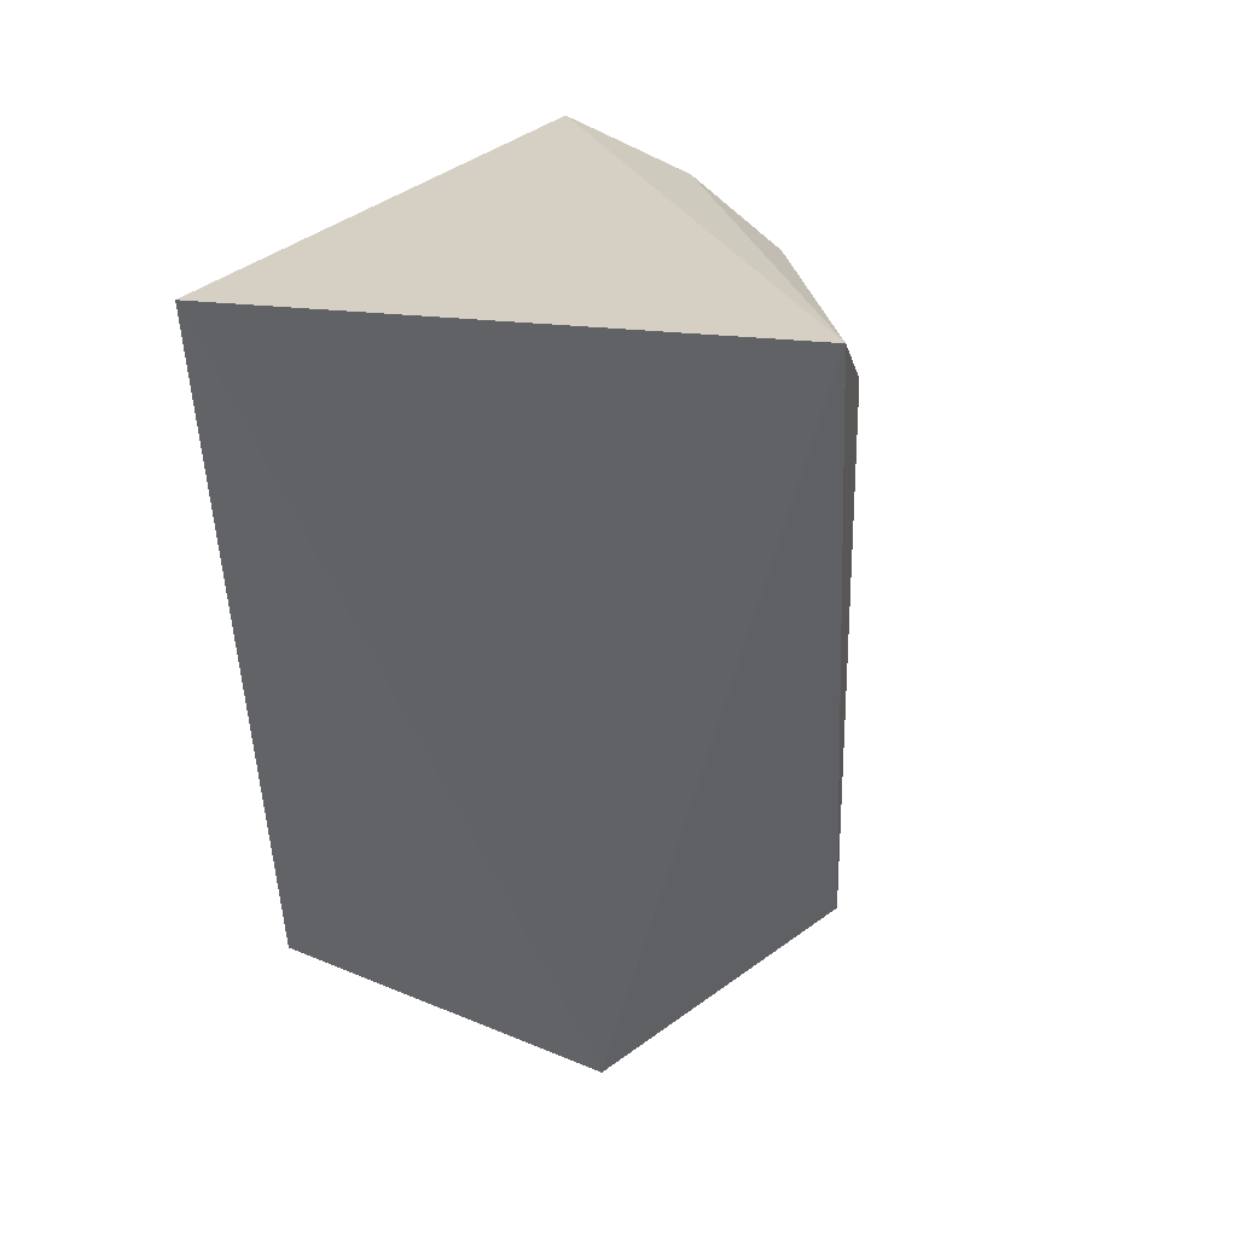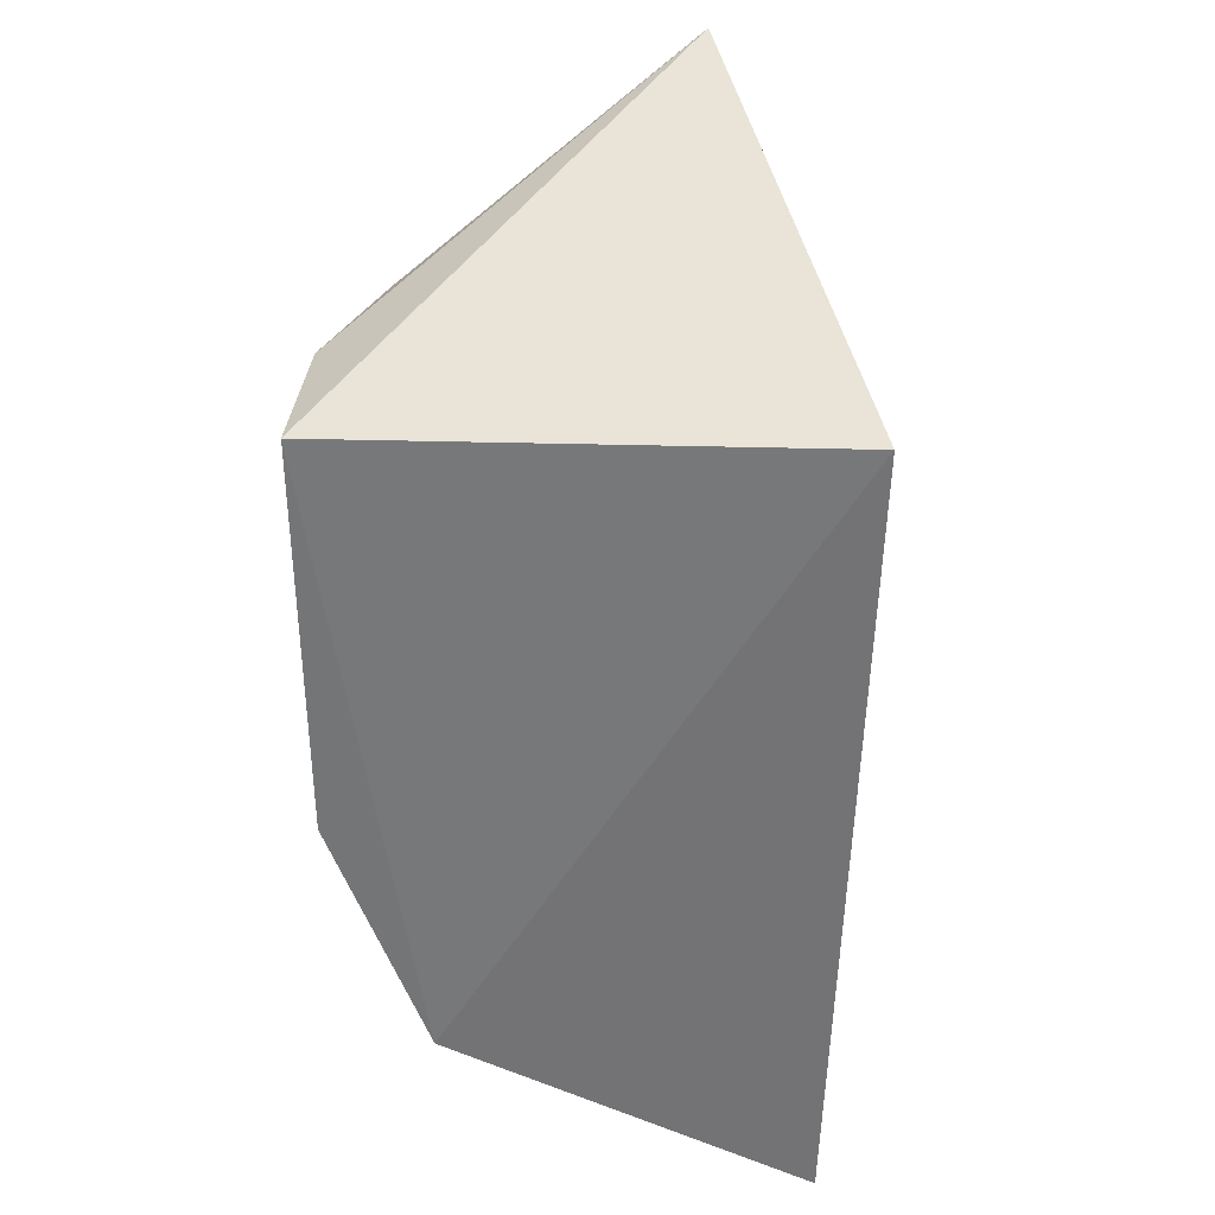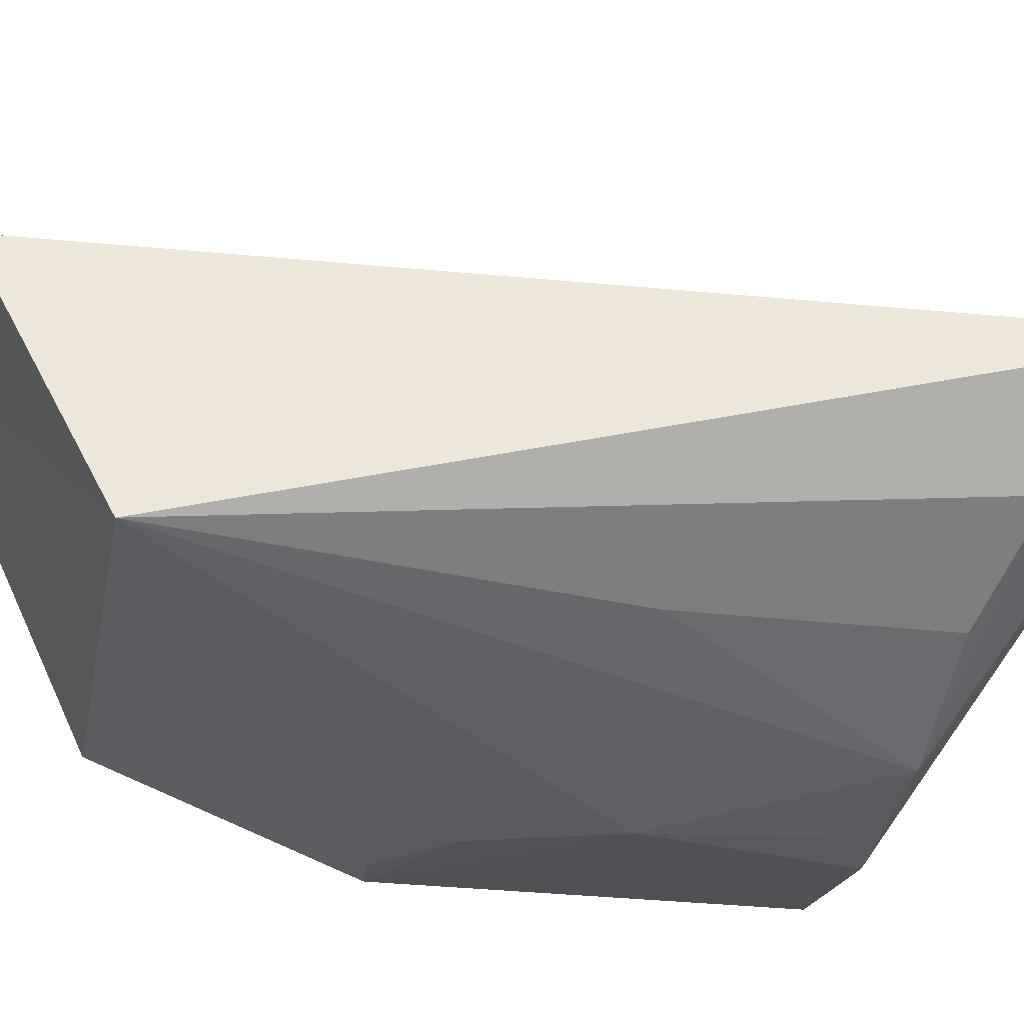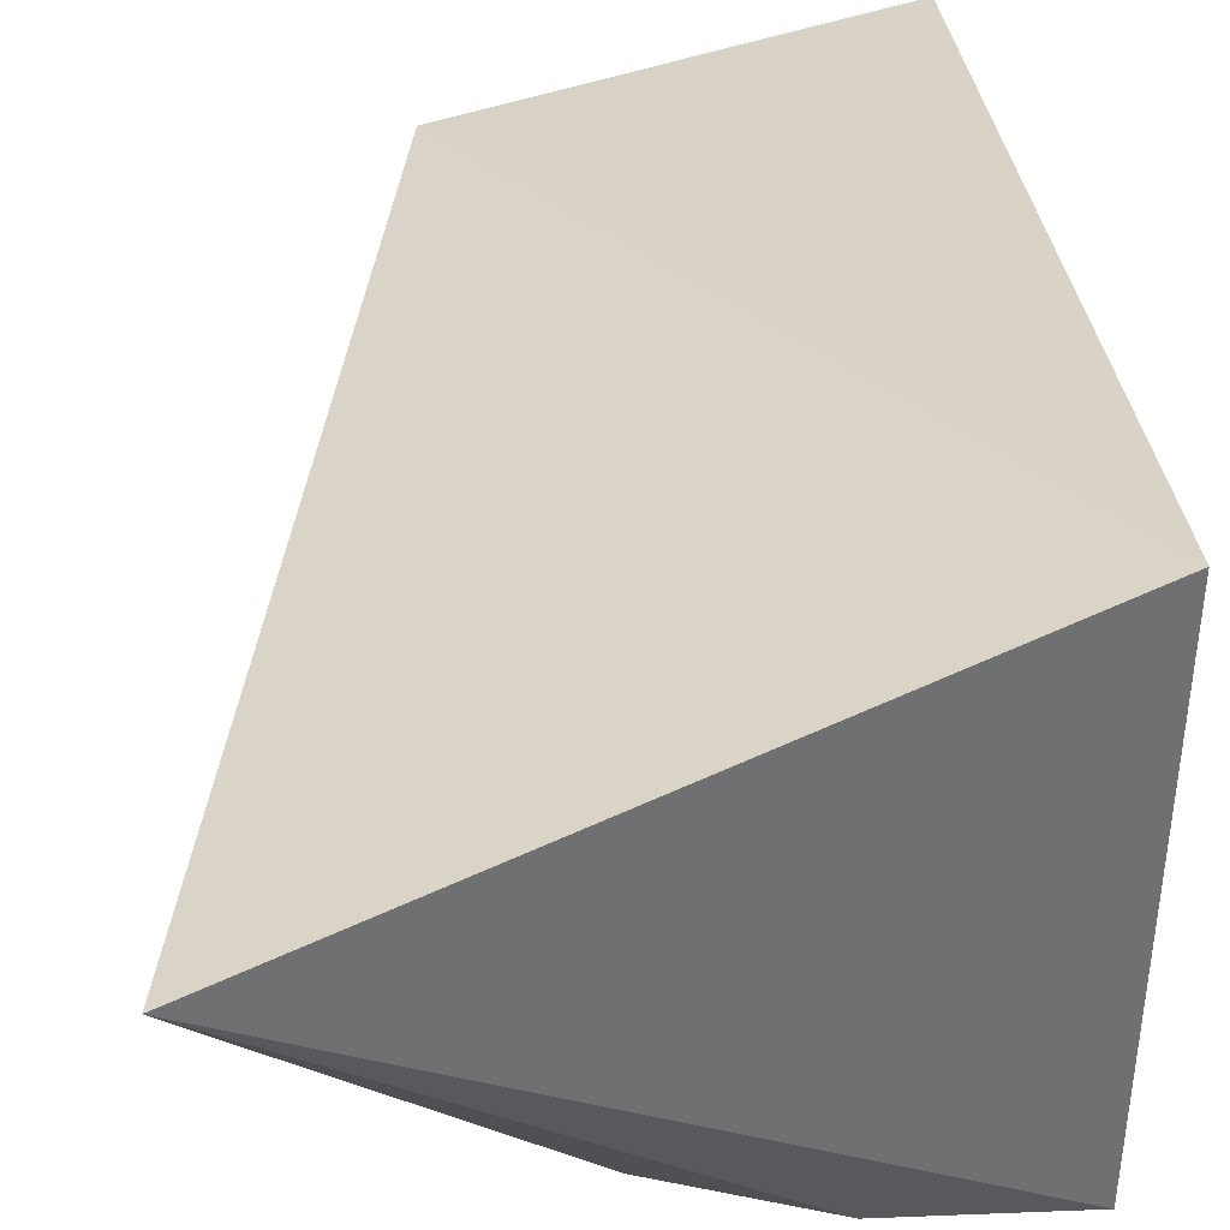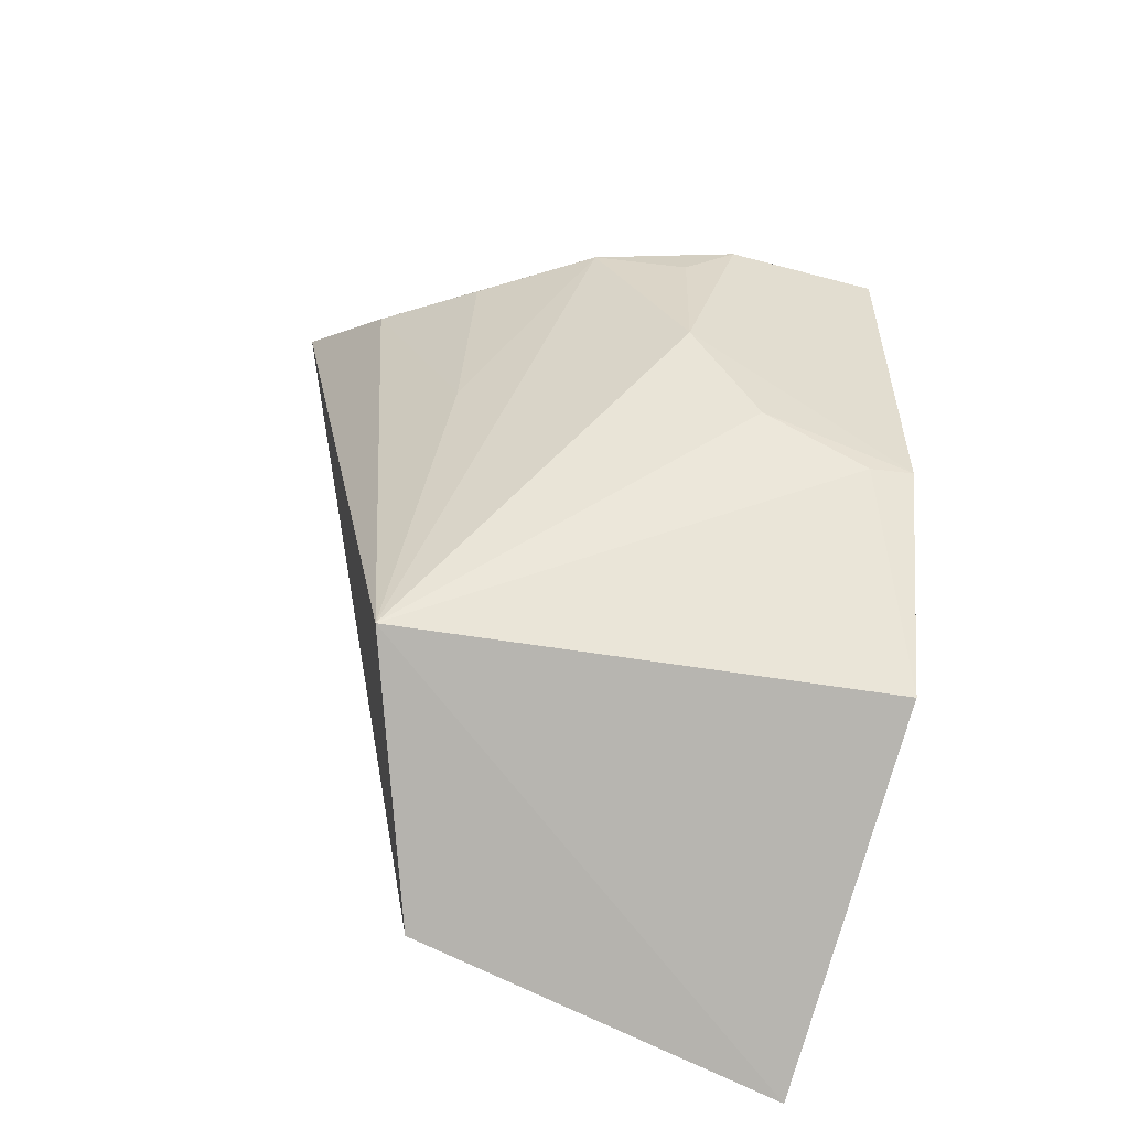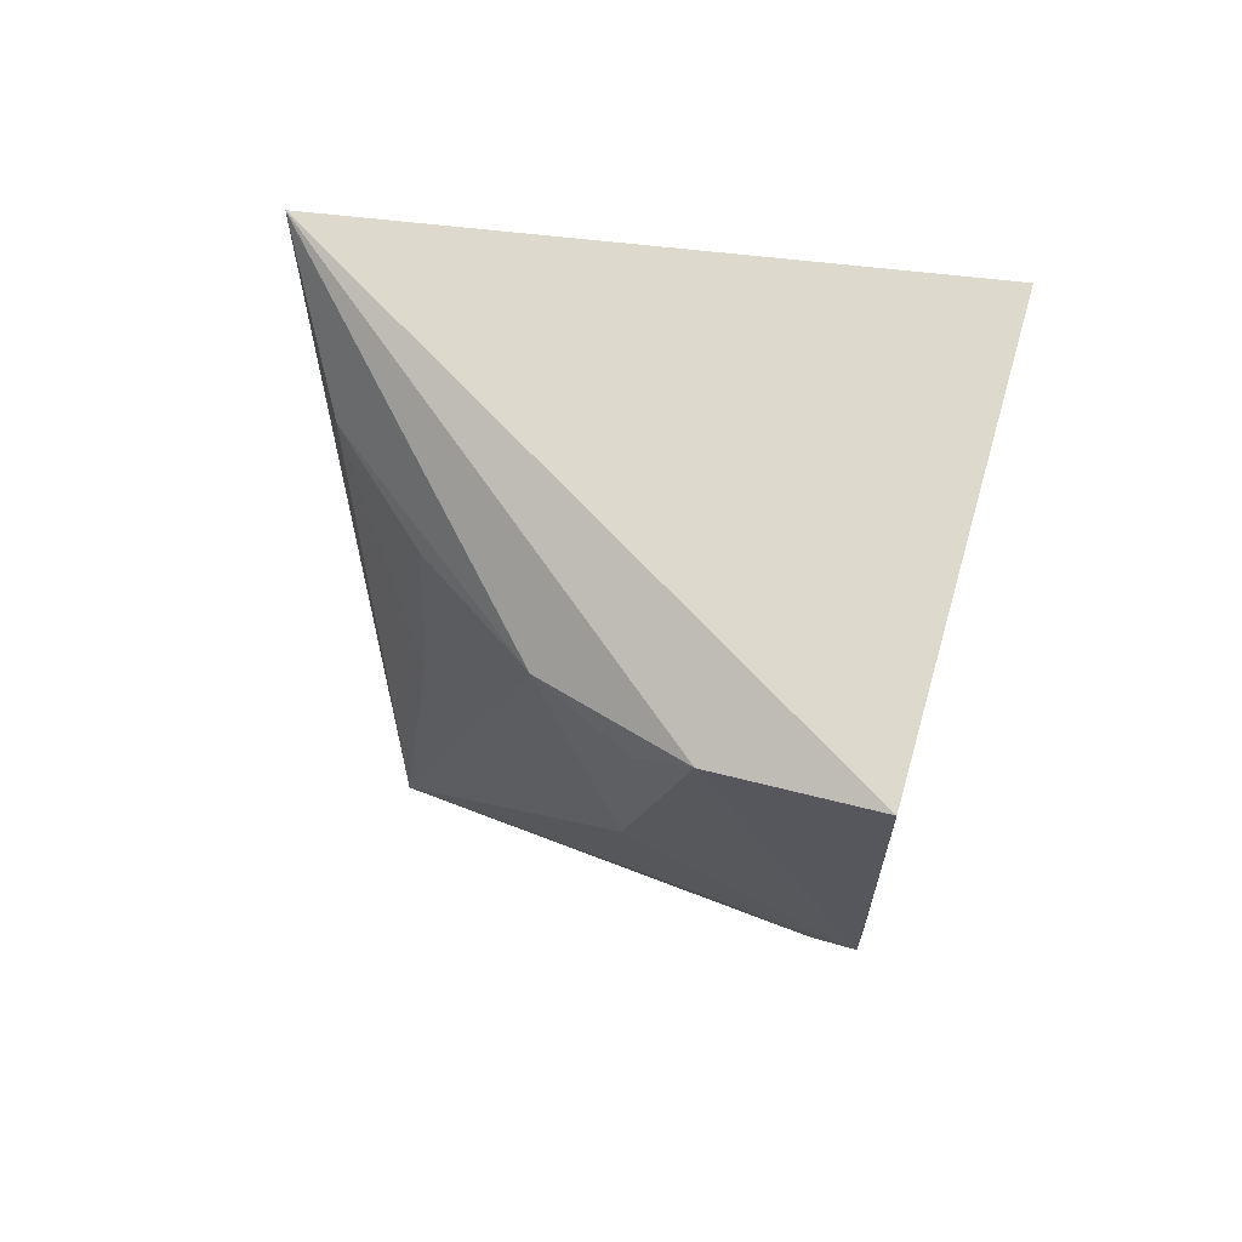
<metadata>
{"format":"obj","ext":"obj","renderer":"f3d","projection":"perspective","resolution":1024,"background":"white","views":[{"elev":39.4,"azim":-138.6,"up":"+Z"},{"elev":32.7,"azim":93.6,"up":"+Z"},{"elev":-19.7,"azim":-103.7,"up":"+Y"},{"elev":33.7,"azim":-5.2,"up":"+Y"},{"elev":-56.6,"azim":-16.7,"up":"+Z"},{"elev":66.7,"azim":14.6,"up":"+Z"}]}
</metadata>
<code>
v 0.005168 0.001341 0.04866
v 0.004773 -0.01502 0.04822
v 0.004639 0.0005187 0.0211
v -0.008332 -0.001938 0.02218
v -0.01469 -0.004206 0.053
v 0.005101 -0.01165 0.02692
v -0.01162 -0.01032 0.02587
v -0.0002877 -0.01479 0.03663
v 0.003328 -0.01474 0.03479
v -0.005545 -0.01346 0.04789
v 0.004847 -0.01486 0.03504
v -0.0006311 -0.015 0.04805
v -0.0125 -0.008077 0.04903
v -0.002647 -0.01487 0.04089
v -0.009379 -0.01082 0.04793
v -0.002442 -0.01462 0.04659
v -0.00985 -0.01096 0.03961
f 1 3 4
f 5 2 1
f 5 1 4
f 6 1 2
f 6 3 1
f 7 4 3
f 7 3 6
f 7 5 4
f 9 8 7
f 9 7 6
f 11 9 6
f 11 6 2
f 11 8 9
f 12 2 5
f 12 5 10
f 12 11 2
f 13 10 5
f 13 5 7
f 14 10 7
f 14 7 8
f 14 8 11
f 14 11 12
f 15 10 13
f 16 14 12
f 16 12 10
f 16 10 14
f 17 15 13
f 17 13 7
f 17 7 10
f 17 10 15

</code>
